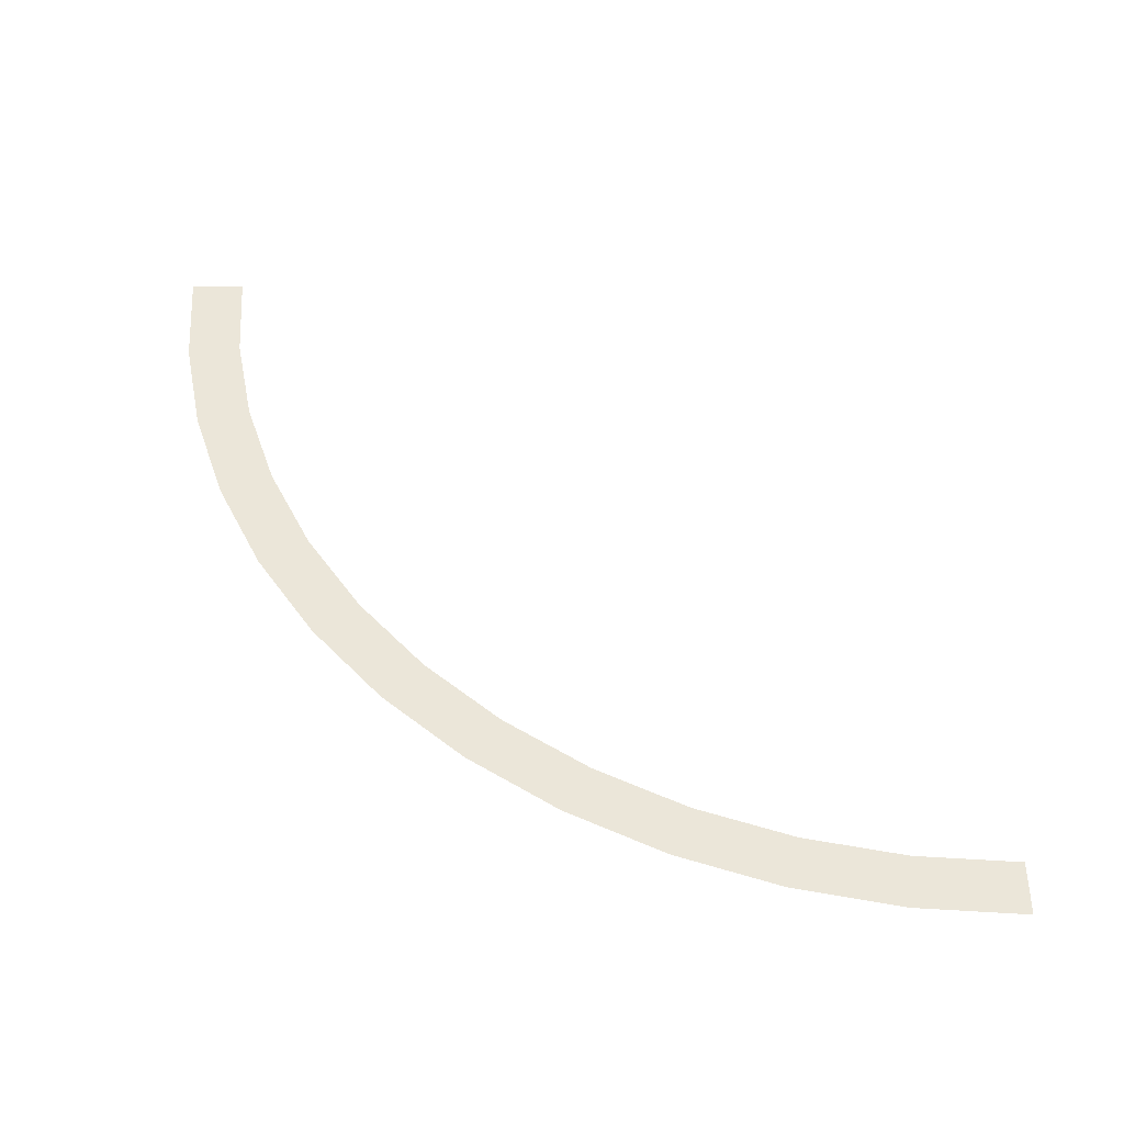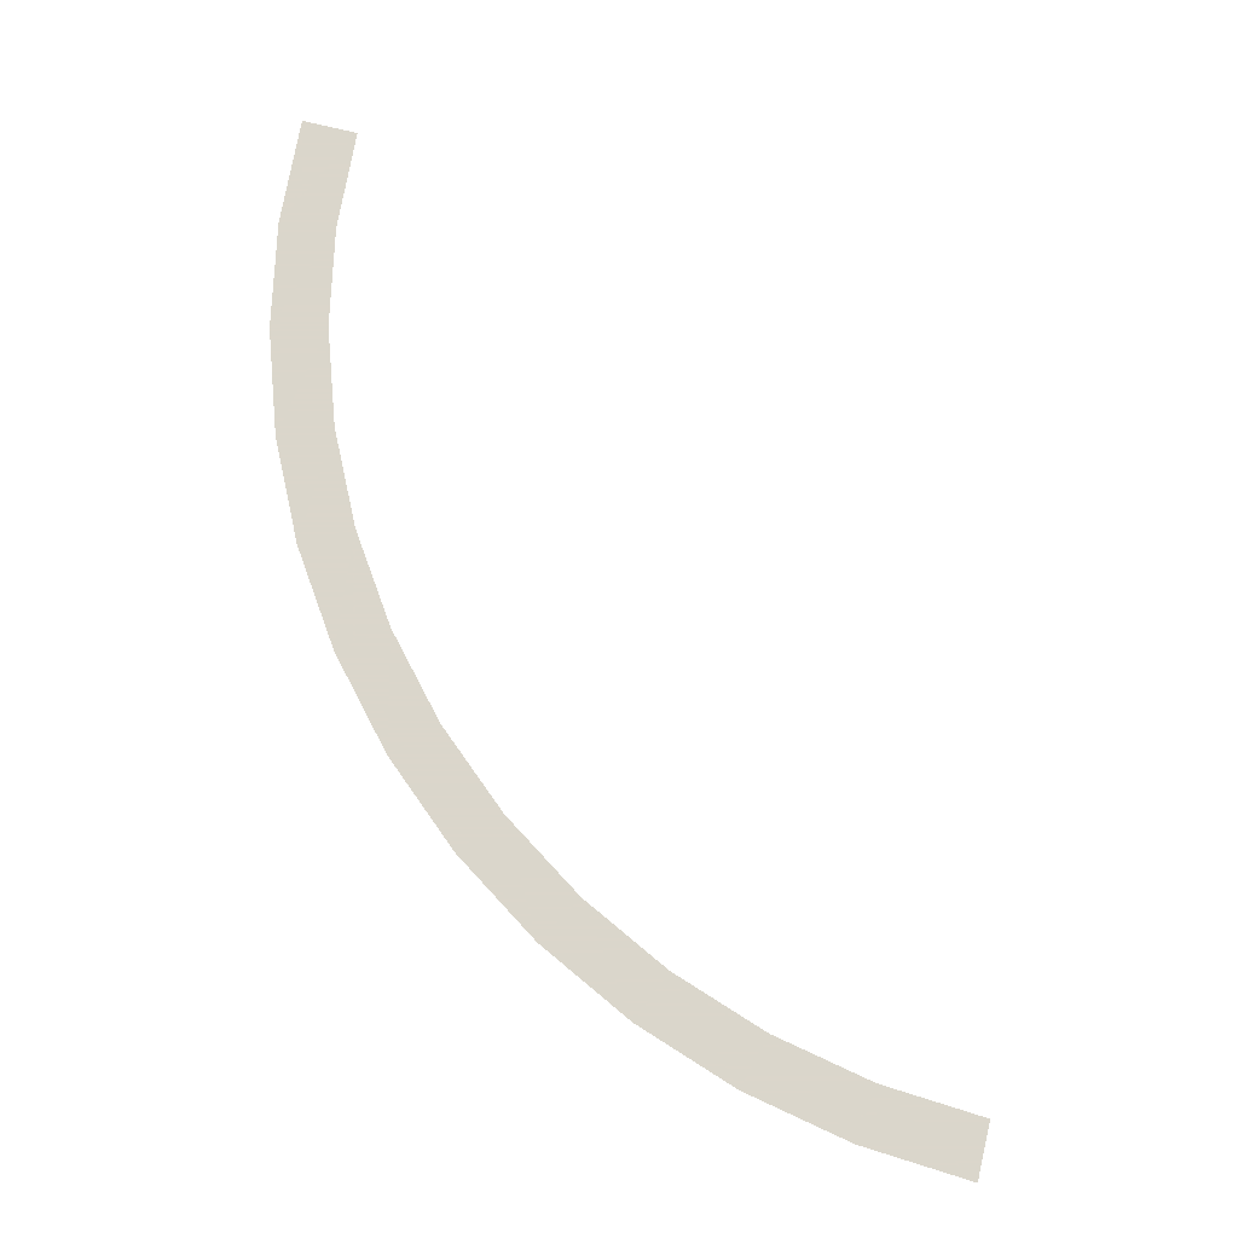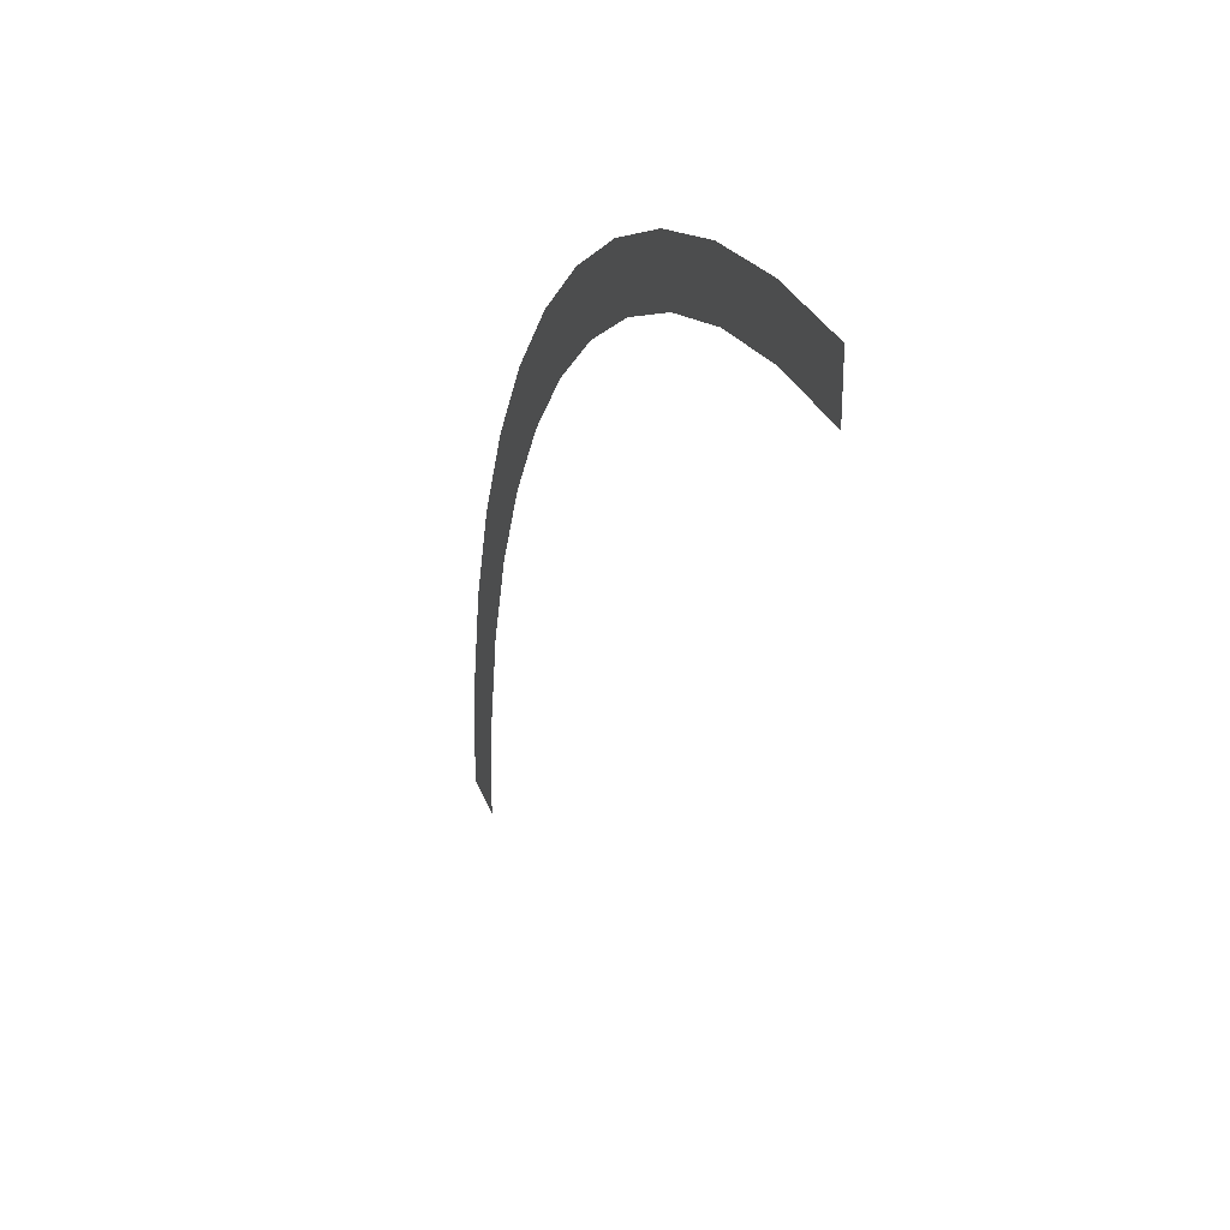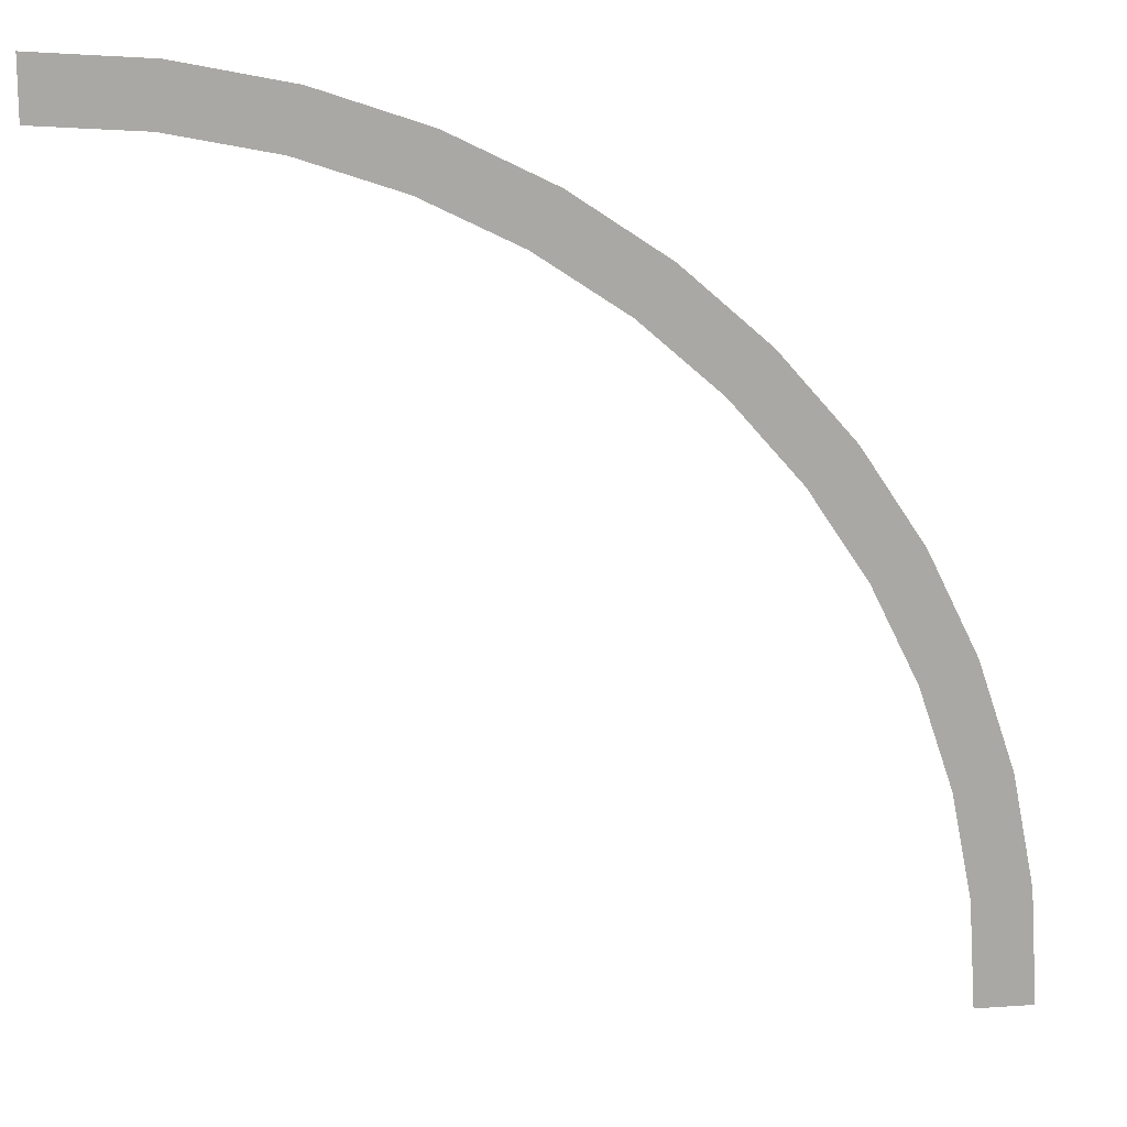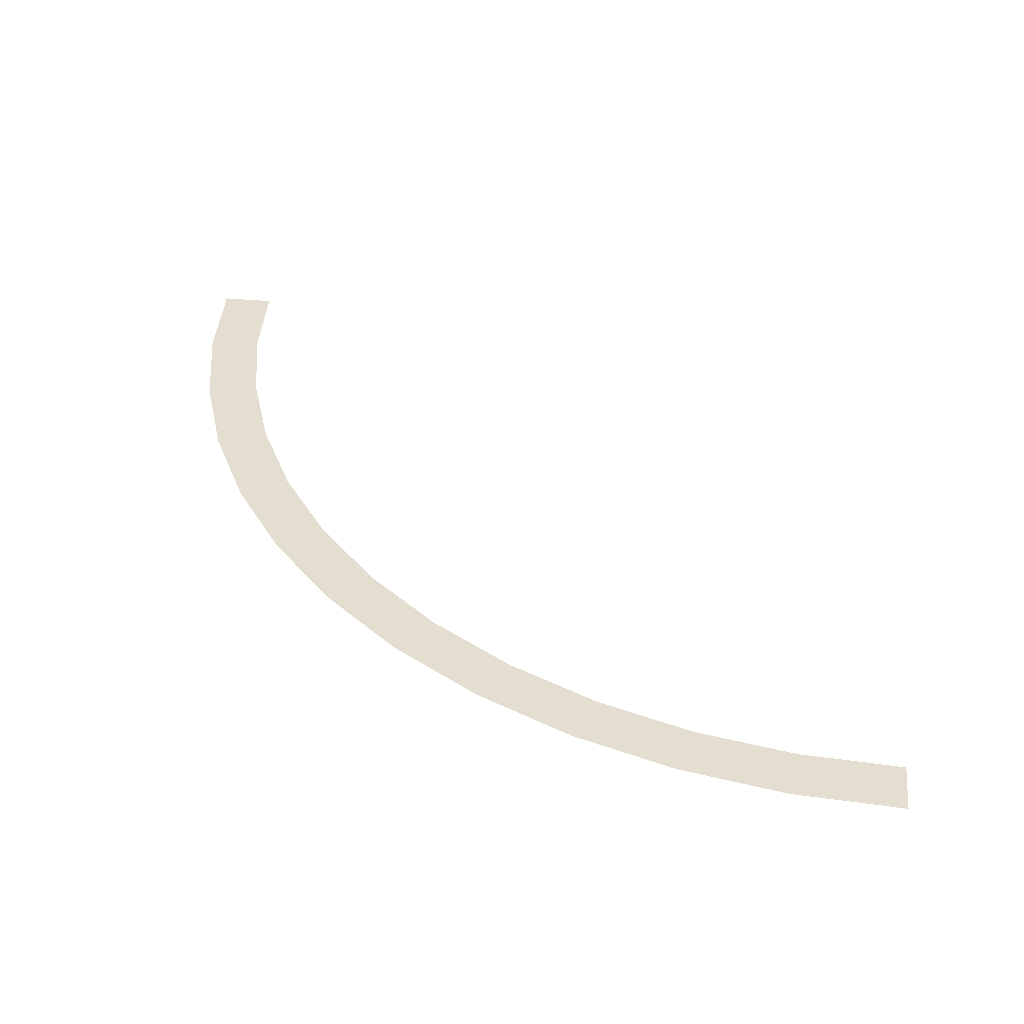
<metadata>
{"format":"obj","ext":"obj","renderer":"f3d","projection":"perspective","resolution":1024,"background":"white","views":[{"elev":48.2,"azim":90.1,"up":"+Y"},{"elev":73.7,"azim":103.6,"up":"+Y"},{"elev":31.0,"azim":-108.1,"up":"+Z"},{"elev":15.3,"azim":-8.6,"up":"+Z"},{"elev":36.4,"azim":96.6,"up":"+Y"}]}
</metadata>
<code>
v 0.75 0 0
v 0.7436 0 0.09789
v 0.694 0 0.09137
v 0.7 0 0
v 0.7436 0 0.09789
v 0.7244 0 0.1941
v 0.6762 0 0.1812
v 0.694 0 0.09137
v 0.7244 0 0.1941
v 0.6929 0 0.287
v 0.6467 0 0.2679
v 0.6762 0 0.1812
v 0.6929 0 0.287
v 0.6495 0 0.375
v 0.6062 0 0.35
v 0.6467 0 0.2679
v 0.6495 0 0.375
v 0.595 0 0.4566
v 0.5553 0 0.4261
v 0.6062 0 0.35
v 0.595 0 0.4566
v 0.5303 0 0.5303
v 0.495 0 0.495
v 0.5553 0 0.4261
v 0.5303 0 0.5303
v 0.4566 0 0.595
v 0.4261 0 0.5553
v 0.495 0 0.495
v 0.4566 0 0.595
v 0.375 0 0.6495
v 0.35 0 0.6062
v 0.4261 0 0.5553
v 0.375 0 0.6495
v 0.287 0 0.6929
v 0.2679 0 0.6467
v 0.35 0 0.6062
v 0.287 0 0.6929
v 0.1941 0 0.7244
v 0.1812 0 0.6762
v 0.2679 0 0.6467
v 0.1941 0 0.7244
v 0.09789 0 0.7436
v 0.09137 0 0.694
v 0.1812 0 0.6762
v 0.09789 0 0.7436
v 0 0 0.75
v 0 0 0.7
v 0.09137 0 0.694
g mesh2049
f 1 2 3
f 3 4 1
f 5 6 7
f 7 8 5
f 9 10 11
f 11 12 9
f 13 14 15
f 15 16 13
f 17 18 19
f 19 20 17
f 21 22 23
f 23 24 21
f 25 26 27
f 27 28 25
f 29 30 31
f 31 32 29
f 33 34 35
f 35 36 33
f 37 38 39
f 39 40 37
f 41 42 43
f 43 44 41
f 45 46 47
f 47 48 45

</code>
